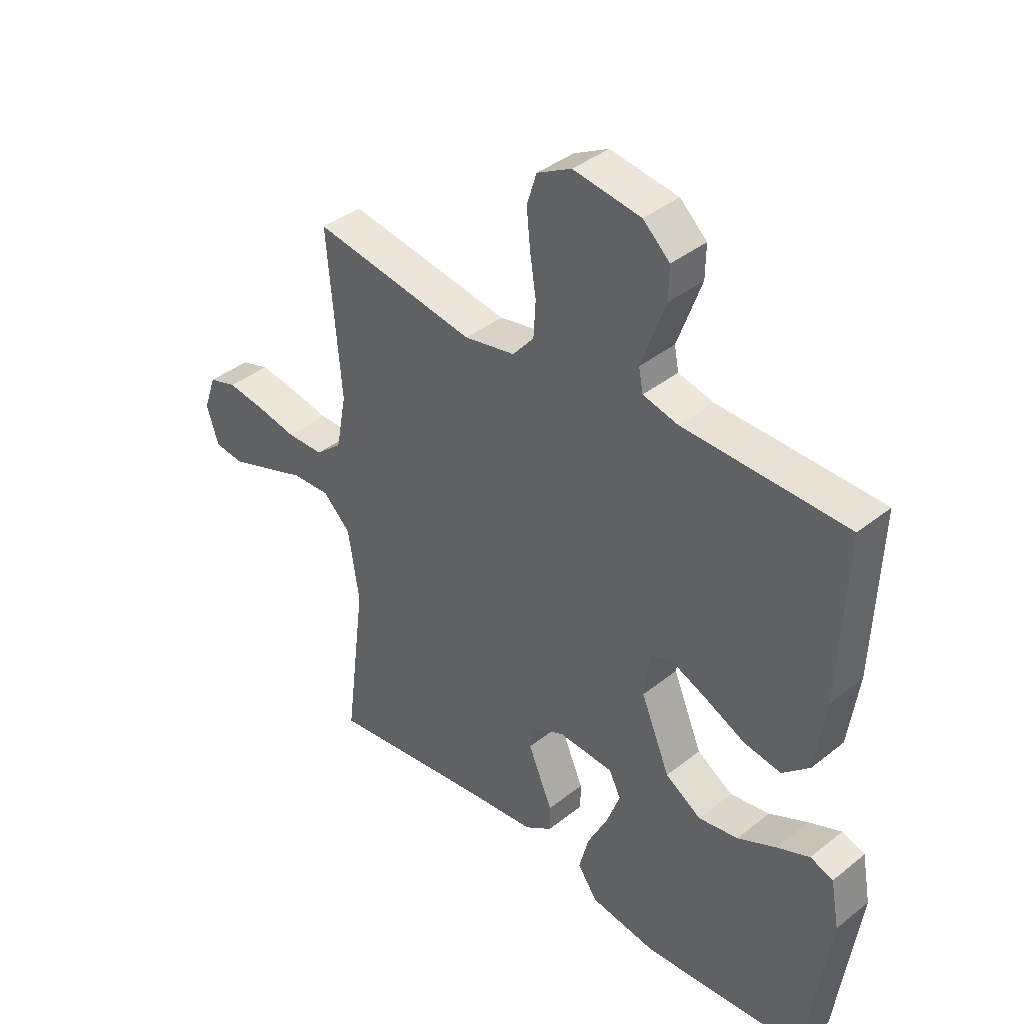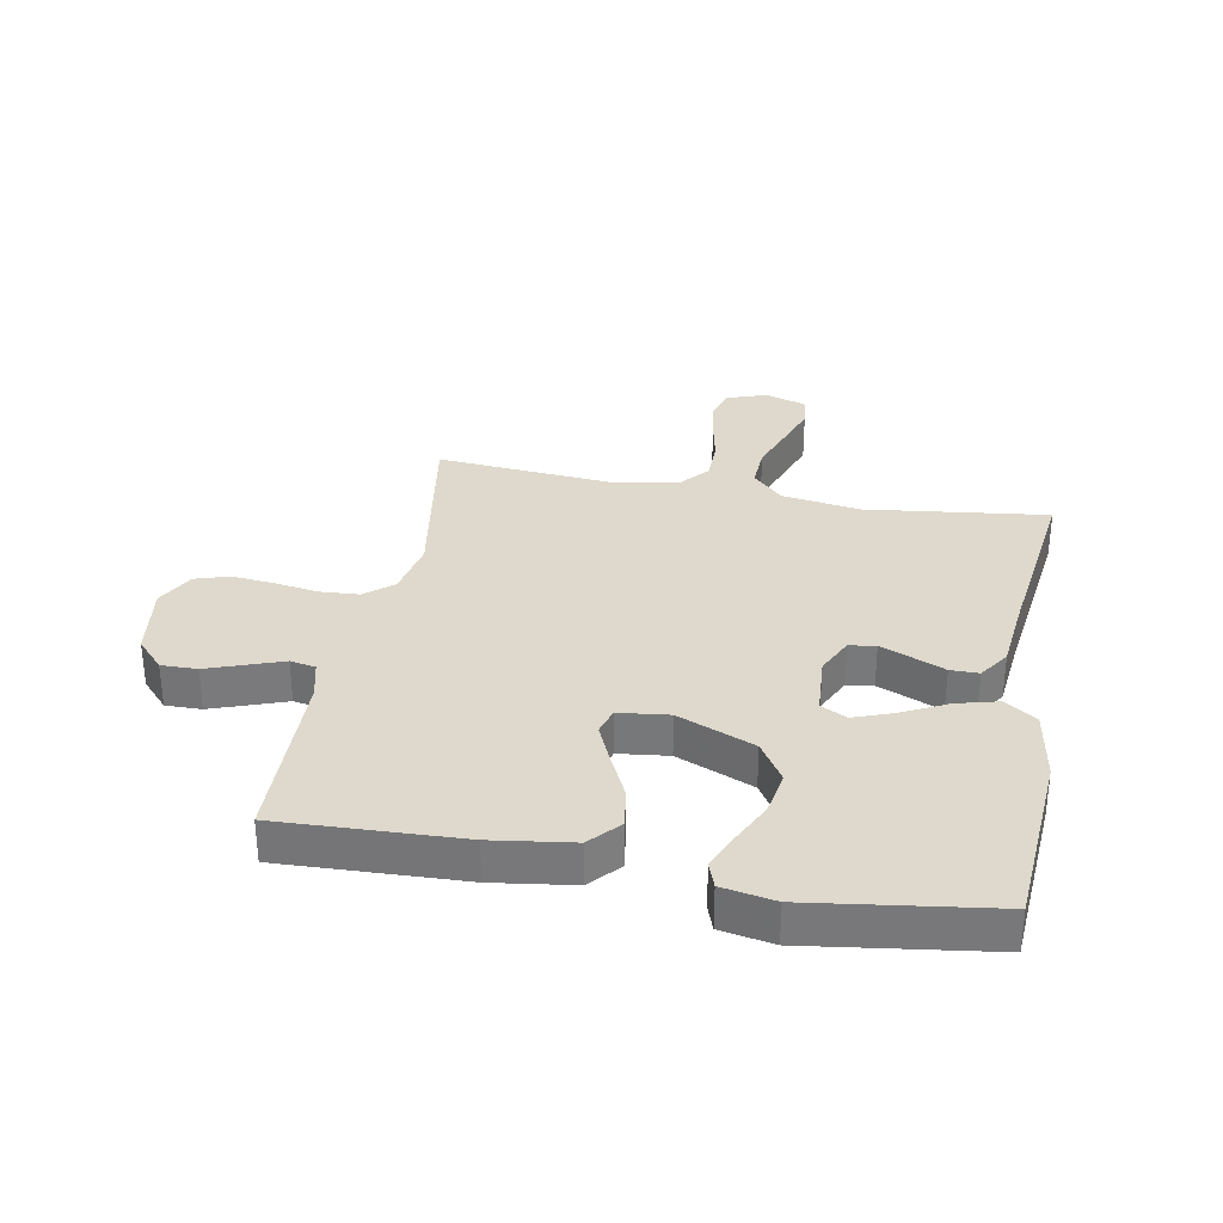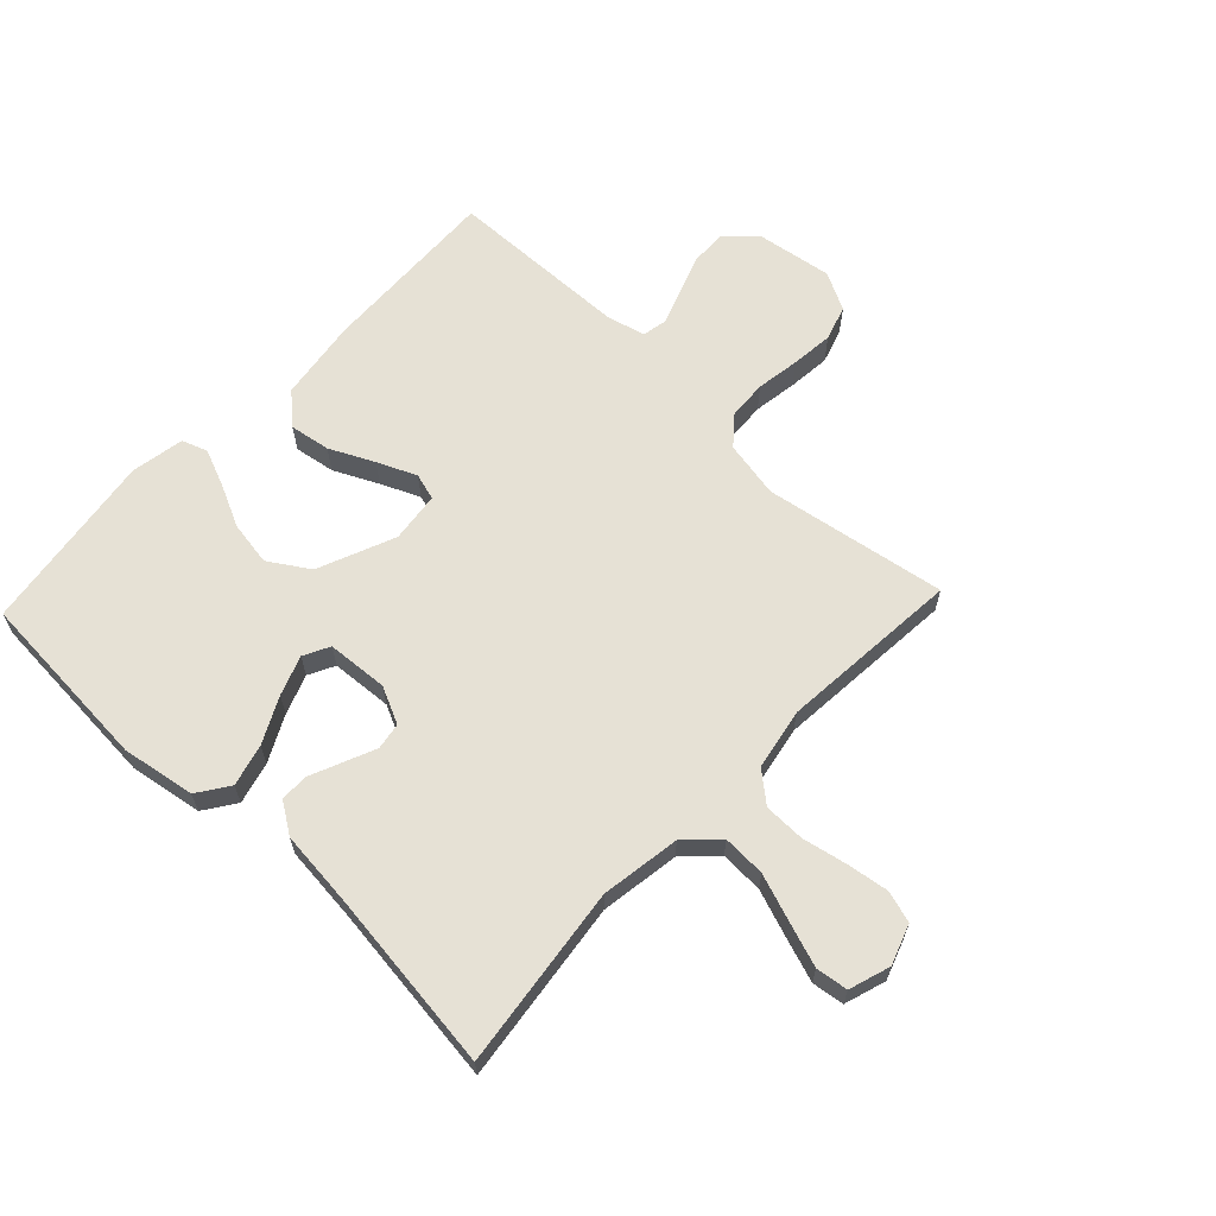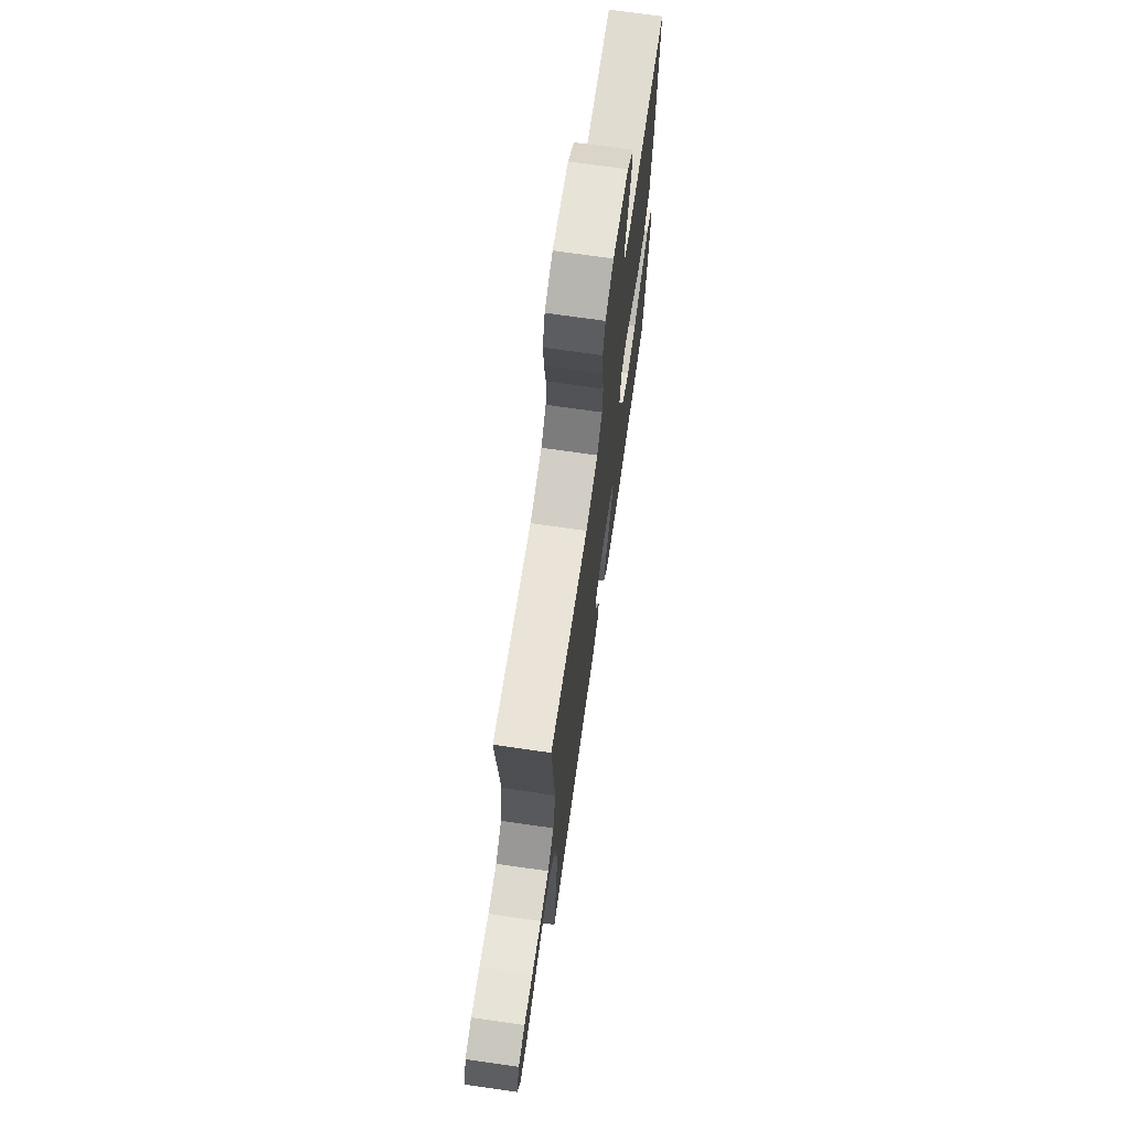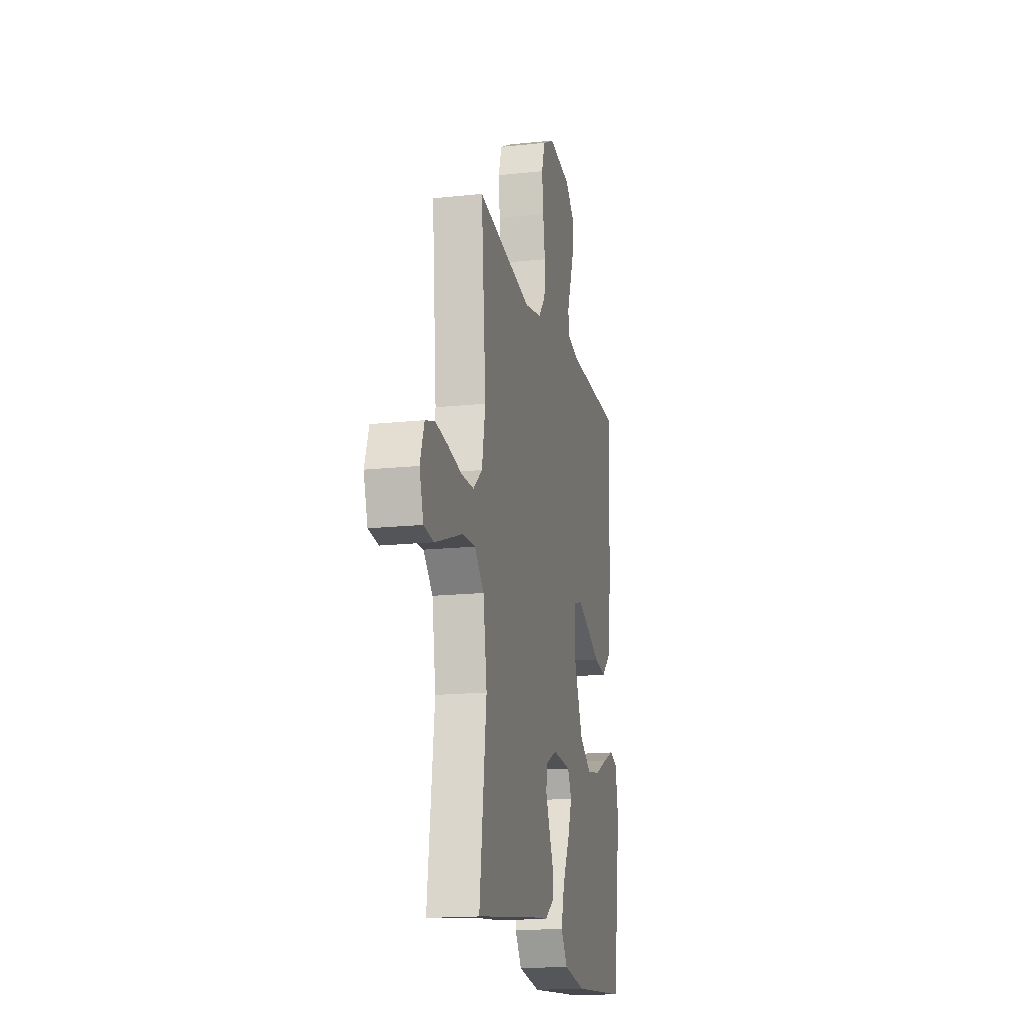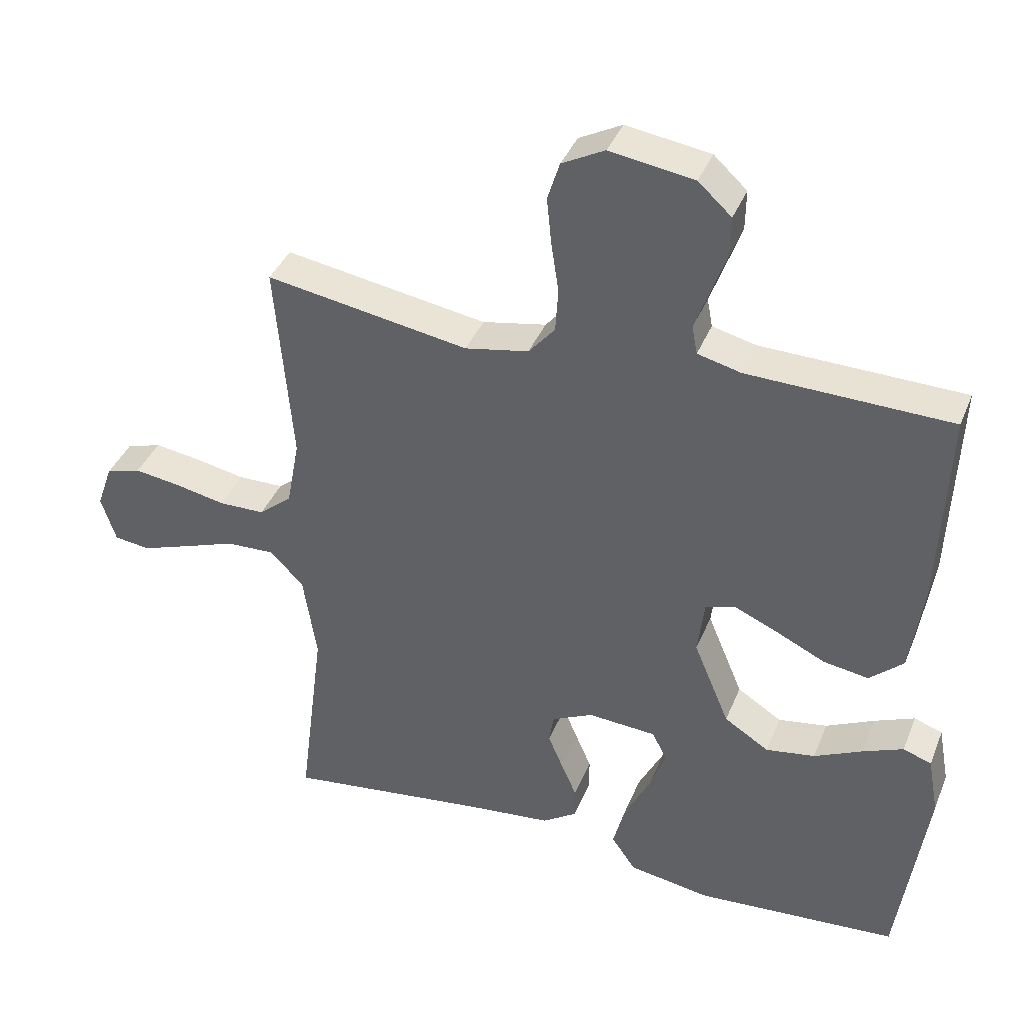
<metadata>
{"format":"obj","ext":"obj","renderer":"f3d","projection":"perspective","resolution":1024,"background":"white","views":[{"elev":38.9,"azim":45.1,"up":"+Z"},{"elev":32.2,"azim":100.6,"up":"+Y"},{"elev":64.2,"azim":-136.6,"up":"+Y"},{"elev":70.9,"azim":-81.8,"up":"+Z"},{"elev":-16.7,"azim":-77.7,"up":"+Z"},{"elev":38.7,"azim":20.6,"up":"+Z"}]}
</metadata>
<code>
v 0.5 0.07 0.5
v 0.488 0.07 0.2
v 0.469 0.07 0.067
v 0.419 0.07 0.022
v 0.352 0.07 0.033
v 0.279 0.07 0.068
v 0.215 0.07 0.096
v 0.171 0.07 0.083
v 0.161 0.07 0
v 0.214 0.07 -0.127
v 0.28 0.07 -0.169
v 0.353 0.07 -0.157
v 0.424 0.07 -0.123
v 0.484 0.07 -0.098
v 0.526 0.07 -0.113
v 0.542 0.07 -0.2
v 0.5 0.07 -0.5
v 0.2 0.07 -0.521
v 0.079 0.07 -0.501
v 0.043 0.07 -0.449
v 0.061 0.07 -0.38
v 0.099 0.07 -0.305
v 0.123 0.07 -0.24
v 0.101 0.07 -0.197
v 0 0.07 -0.19
v -0.061 0.07 -0.219
v -0.068 0.07 -0.263
v -0.046 0.07 -0.315
v -0.023 0.07 -0.368
v -0.023 0.07 -0.415
v -0.074 0.07 -0.449
v -0.2 0.07 -0.462
v -0.5 0.07 -0.5
v -0.462 0.07 -0.2
v -0.482 0.07 -0.069
v -0.533 0.07 -0.019
v -0.604 0.07 -0.022
v -0.682 0.07 -0.05
v -0.754 0.07 -0.075
v -0.807 0.07 -0.068
v -0.829 0.07 0
v -0.806 0.07 0.066
v -0.754 0.07 0.082
v -0.685 0.07 0.072
v -0.611 0.07 0.057
v -0.543 0.07 0.058
v -0.494 0.07 0.099
v -0.475 0.07 0.2
v -0.5 0.07 0.5
v -0.2 0.07 0.45
v -0.106 0.07 0.468
v -0.067 0.07 0.514
v -0.063 0.07 0.579
v -0.074 0.07 0.651
v -0.081 0.07 0.721
v -0.063 0.07 0.778
v 0 0.07 0.811
v 0.124 0.07 0.792
v 0.173 0.07 0.747
v 0.172 0.07 0.688
v 0.149 0.07 0.624
v 0.128 0.07 0.566
v 0.136 0.07 0.524
v 0.2 0.07 0.508
v 0.5 0 0.5
v 0.488 0 0.2
v 0.469 0 0.067
v 0.419 0 0.022
v 0.352 0 0.033
v 0.279 0 0.068
v 0.215 0 0.096
v 0.171 0 0.083
v 0.161 0 0
v 0.214 0 -0.127
v 0.28 0 -0.169
v 0.353 0 -0.157
v 0.424 0 -0.123
v 0.484 0 -0.098
v 0.526 0 -0.113
v 0.542 0 -0.2
v 0.5 0 -0.5
v 0.2 0 -0.521
v 0.079 0 -0.501
v 0.043 0 -0.449
v 0.061 0 -0.38
v 0.099 0 -0.305
v 0.123 0 -0.24
v 0.101 0 -0.197
v 0 0 -0.19
v -0.061 0 -0.219
v -0.068 0 -0.263
v -0.046 0 -0.315
v -0.023 0 -0.368
v -0.023 0 -0.415
v -0.074 0 -0.449
v -0.2 0 -0.462
v -0.5 0 -0.5
v -0.462 0 -0.2
v -0.482 0 -0.069
v -0.533 0 -0.019
v -0.604 0 -0.022
v -0.682 0 -0.05
v -0.754 0 -0.075
v -0.807 0 -0.068
v -0.829 0 0
v -0.806 0 0.066
v -0.754 0 0.082
v -0.685 0 0.072
v -0.611 0 0.057
v -0.543 0 0.058
v -0.494 0 0.099
v -0.475 0 0.2
v -0.5 0 0.5
v -0.2 0 0.45
v -0.106 0 0.468
v -0.067 0 0.514
v -0.063 0 0.579
v -0.074 0 0.651
v -0.081 0 0.721
v -0.063 0 0.778
v 0 0 0.811
v 0.124 0 0.792
v 0.173 0 0.747
v 0.172 0 0.688
v 0.149 0 0.624
v 0.128 0 0.566
v 0.136 0 0.524
v 0.2 0 0.508
f 59 60 61 62
f 57 58 59 62
f 57 62 63
f 56 57 63
f 53 54 55 56
f 53 56 63
f 52 53 63
f 51 52 63 64
f 48 49 50
f 47 48 50 51
f 42 43 44 45
f 40 41 42 45
f 40 45 46
f 37 38 39 40
f 37 40 46
f 36 37 46 47
f 32 33 34
f 32 34 35
f 31 32 35
f 28 29 30 31
f 27 28 31 35
f 26 27 35 36
f 19 20 21 22
f 19 22 23
f 18 19 23
f 17 18 23
f 16 17 23 24
f 12 13 14 15
f 12 15 16
f 11 12 16
f 3 4 5 6
f 3 6 7
f 2 3 7
f 1 2 7 8
f 51 64 1 8
f 47 51 8 9
f 25 26 36 47
f 25 47 9 10
f 11 16 24 25
f 10 11 25
f 126 125 124 123
f 126 123 122 121
f 127 126 121
f 127 121 120
f 120 119 118 117
f 127 120 117
f 127 117 116
f 128 127 116 115
f 114 113 112
f 115 114 112 111
f 109 108 107 106
f 109 106 105 104
f 110 109 104
f 104 103 102 101
f 110 104 101
f 111 110 101 100
f 98 97 96
f 99 98 96
f 99 96 95
f 95 94 93 92
f 99 95 92 91
f 100 99 91 90
f 86 85 84 83
f 87 86 83
f 87 83 82
f 87 82 81
f 88 87 81 80
f 79 78 77 76
f 80 79 76
f 80 76 75
f 70 69 68 67
f 71 70 67
f 71 67 66
f 72 71 66 65
f 72 65 128 115
f 73 72 115 111
f 111 100 90 89
f 74 73 111 89
f 89 88 80 75
f 89 75 74
f 1 65 66 2
f 2 66 67 3
f 3 67 68 4
f 4 68 69 5
f 5 69 70 6
f 6 70 71 7
f 7 71 72 8
f 8 72 73 9
f 9 73 74 10
f 10 74 75 11
f 11 75 76 12
f 12 76 77 13
f 13 77 78 14
f 14 78 79 15
f 15 79 80 16
f 16 80 81 17
f 17 81 82 18
f 18 82 83 19
f 19 83 84 20
f 20 84 85 21
f 21 85 86 22
f 22 86 87 23
f 23 87 88 24
f 24 88 89 25
f 25 89 90 26
f 26 90 91 27
f 27 91 92 28
f 28 92 93 29
f 29 93 94 30
f 30 94 95 31
f 31 95 96 32
f 32 96 97 33
f 33 97 98 34
f 34 98 99 35
f 35 99 100 36
f 36 100 101 37
f 37 101 102 38
f 38 102 103 39
f 39 103 104 40
f 40 104 105 41
f 41 105 106 42
f 42 106 107 43
f 43 107 108 44
f 44 108 109 45
f 45 109 110 46
f 46 110 111 47
f 47 111 112 48
f 48 112 113 49
f 49 113 114 50
f 50 114 115 51
f 51 115 116 52
f 52 116 117 53
f 53 117 118 54
f 54 118 119 55
f 55 119 120 56
f 56 120 121 57
f 57 121 122 58
f 58 122 123 59
f 59 123 124 60
f 60 124 125 61
f 61 125 126 62
f 62 126 127 63
f 63 127 128 64
f 64 128 65 1

</code>
